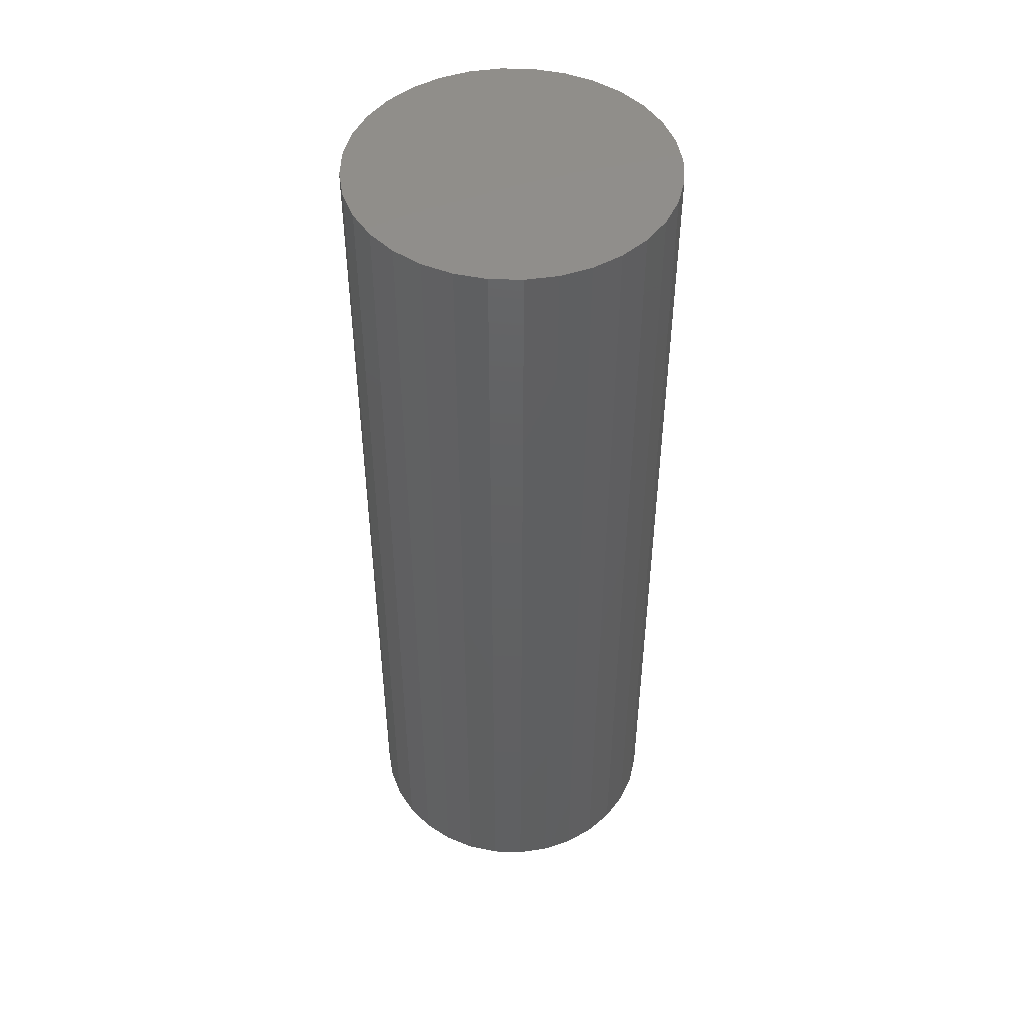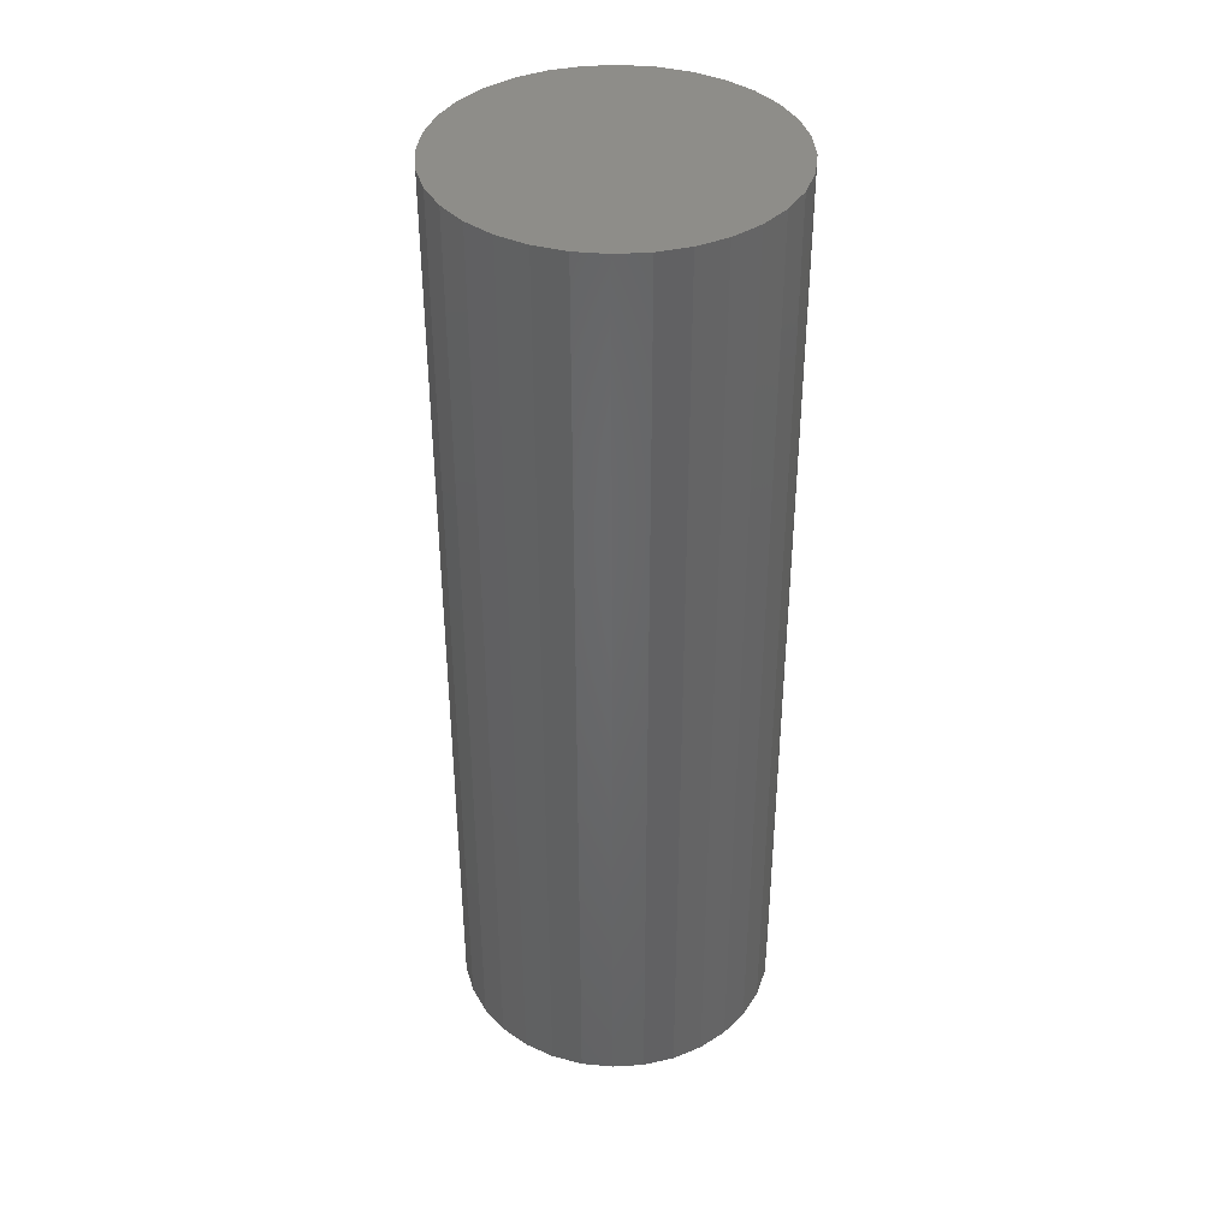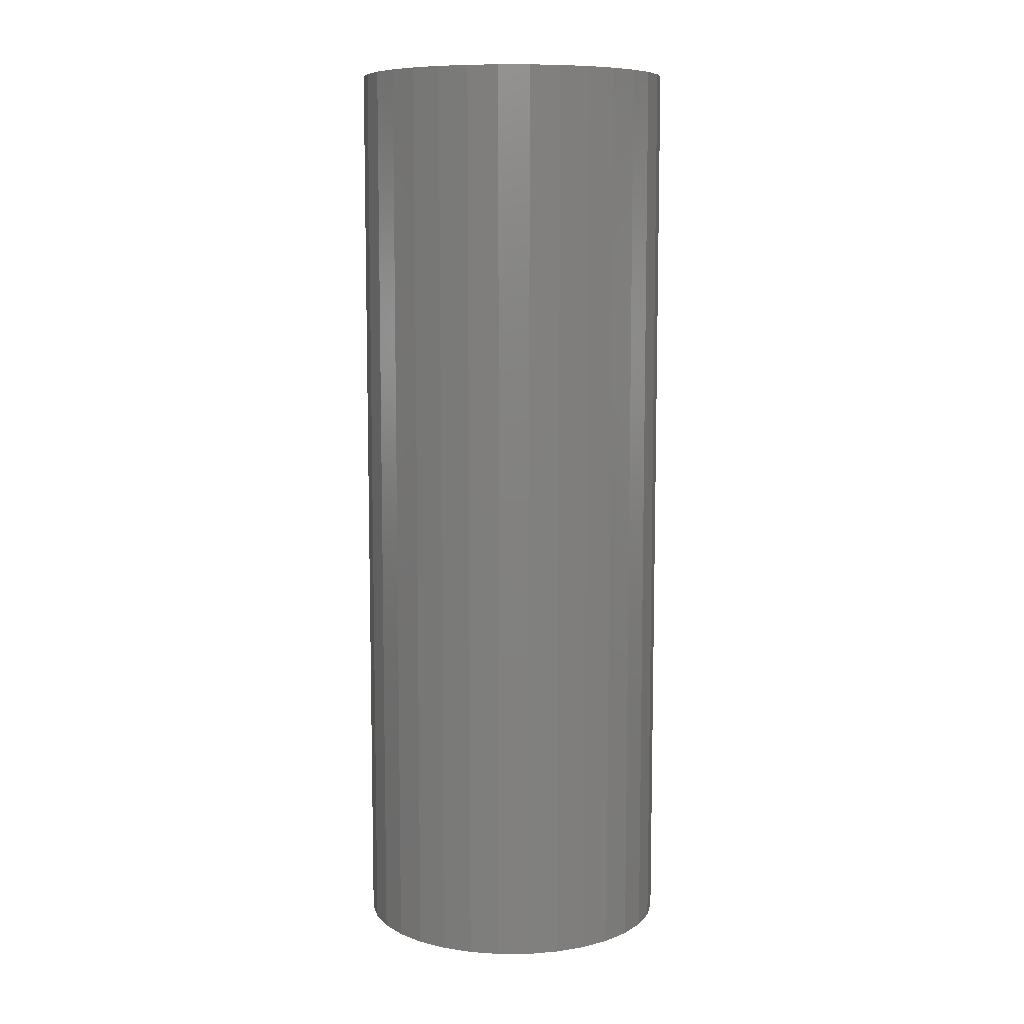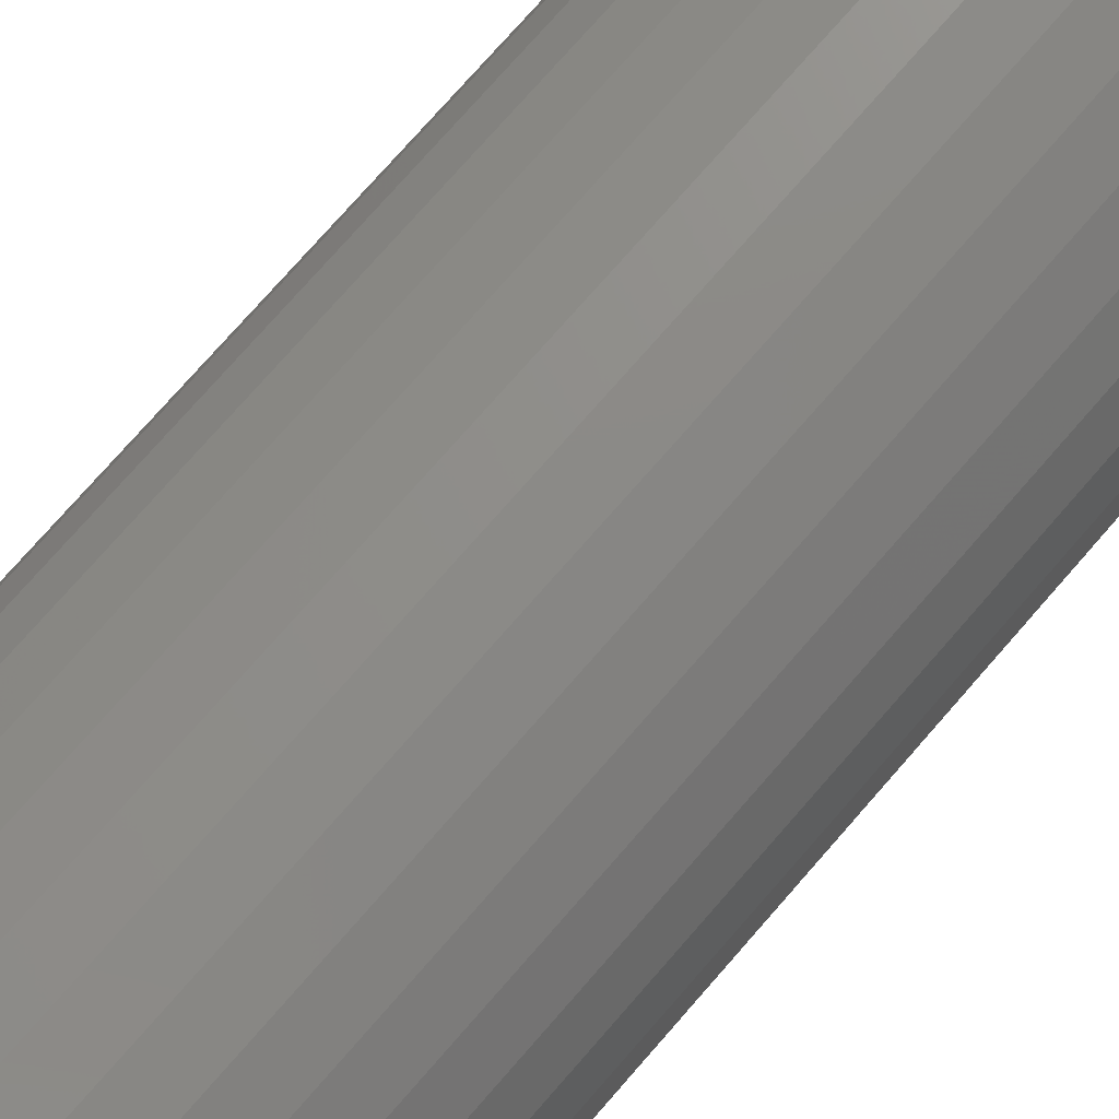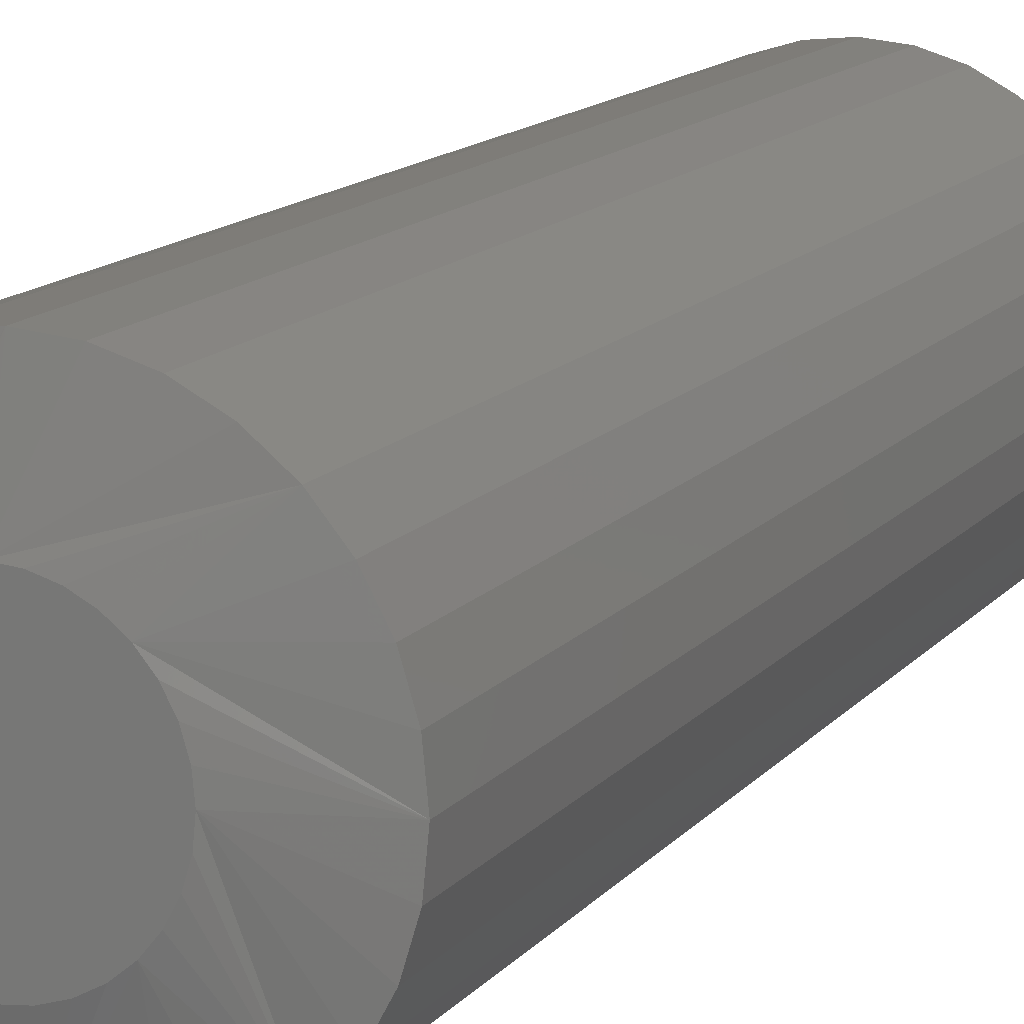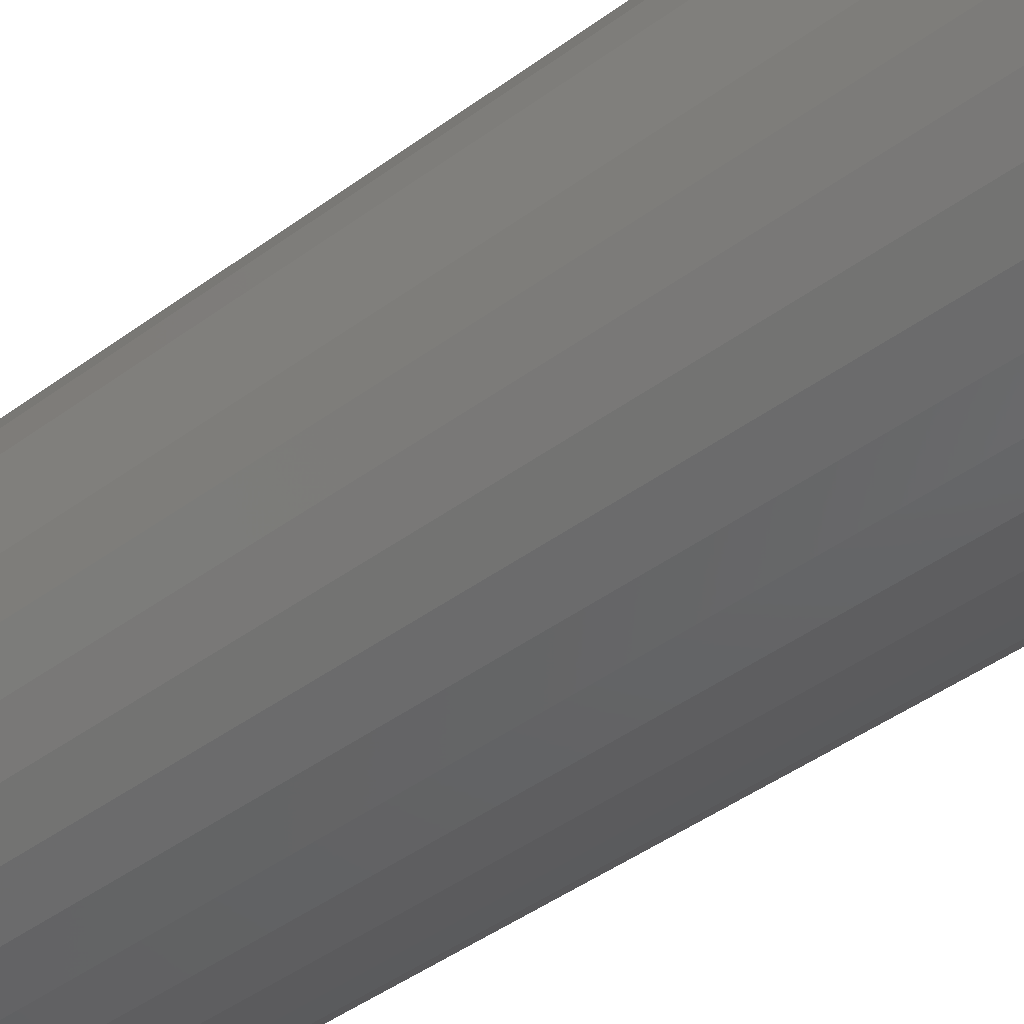
<metadata>
{"format":"stl","ext":"stl","renderer":"f3d","projection":"perspective","resolution":1024,"background":"white","views":[{"elev":47.7,"azim":52.5,"up":"+Z"},{"elev":39.2,"azim":-133.8,"up":"+Z"},{"elev":8.7,"azim":72.4,"up":"+Z"},{"elev":74.6,"azim":-139.0,"up":"+Y"},{"elev":12.6,"azim":-157.3,"up":"+Y"},{"elev":-41.3,"azim":-47.7,"up":"+Y"}]}
</metadata>
<code>
# stl→obj: 96 verts, 188 faces
v 0.001316 0.06382 0
v 0.01377 0.06259 0
v -0.01113 0.06259 0
v -0.02311 0.05896 0
v 0.02574 0.05896 0
v -0.03414 0.05306 0
v 0.03677 0.05306 0
v -0.04381 0.04512 0
v 0.04644 0.04512 0
v -0.05174 0.03545 0
v 0.05438 0.03545 0
v 0.04644 -0.04512 0
v -0.04381 -0.04512 0
v 0.05438 -0.03545 0
v -0.03414 -0.05306 0
v 0.03677 -0.05306 0
v -0.02311 -0.05896 0
v 0.02574 -0.05896 0
v -0.01113 -0.06259 0
v 0.01377 -0.06259 0
v 0.001316 -0.06382 0
v -0.05175 -0.03545 0
v -0.05764 -0.02442 0
v 0.06027 -0.02442 0
v -0.06127 -0.01245 0
v 0.06391 -0.01245 0
v -0.0625 2.33e-07 0
v 0.06513 -4.592e-17 0
v -0.06127 0.01245 0
v 0.06391 0.01245 0
v -0.05764 0.02442 0
v 0.06027 0.02442 0
v 0.1276 -3.094e-17 0.01562
v 0.1276 0 0.75
v 0.1252 -0.02464 0.01562
v 0.1252 -0.02464 0.75
v 0.118 -0.04834 0.01562
v 0.118 -0.04834 0.75
v 0.1063 -0.07018 0.01562
v 0.1063 -0.07018 0.75
v 0.09063 -0.08932 0.01562
v 0.09063 -0.08932 0.75
v 0.07149 -0.105 0.01562
v 0.07149 -0.105 0.75
v 0.04965 -0.1167 0.01562
v 0.04965 -0.1167 0.75
v 0.02596 -0.1239 0.01562
v 0.02596 -0.1239 0.75
v 0.001316 -0.1263 0.01562
v 0.001316 -0.1263 0.75
v -0.02333 -0.1239 0.01562
v -0.02333 -0.1239 0.75
v -0.04702 -0.1167 0.01562
v -0.04702 -0.1167 0.75
v -0.06886 -0.105 0.01562
v -0.06886 -0.105 0.75
v -0.088 -0.08932 0.01562
v -0.088 -0.08932 0.75
v -0.1037 -0.07018 0.01562
v -0.1037 -0.07018 0.75
v -0.1154 -0.04834 0.01562
v -0.1154 -0.04834 0.75
v -0.1226 -0.02464 0.01562
v -0.1226 -0.02464 0.75
v -0.125 1.547e-17 0.01562
v -0.125 1.547e-17 0.75
v -0.1226 0.02464 0.01562
v -0.1226 0.02464 0.75
v -0.1154 0.04834 0.01562
v -0.1154 0.04834 0.75
v -0.1037 0.07018 0.01562
v -0.1037 0.07018 0.75
v -0.088 0.08932 0.01562
v -0.088 0.08932 0.75
v -0.06886 0.105 0.01562
v -0.06886 0.105 0.75
v -0.04702 0.1167 0.01562
v -0.04702 0.1167 0.75
v -0.02333 0.1239 0.01562
v -0.02333 0.1239 0.75
v 0.001316 0.1263 0.01562
v 0.001316 0.1263 0.75
v 0.02596 0.1239 0.01562
v 0.02596 0.1239 0.75
v 0.04965 0.1167 0.01562
v 0.04965 0.1167 0.75
v 0.07149 0.105 0.01562
v 0.07149 0.105 0.75
v 0.09063 0.08932 0.01562
v 0.09063 0.08932 0.75
v 0.1063 0.07018 0.01562
v 0.1063 0.07018 0.75
v 0.118 0.04834 0.01562
v 0.118 0.04834 0.75
v 0.1252 0.02464 0.01562
v 0.1252 0.02464 0.75
f 1 2 3
f 4 3 2
f 5 4 2
f 6 4 5
f 7 6 5
f 8 6 7
f 9 8 7
f 10 8 9
f 11 10 9
f 12 13 14
f 15 13 12
f 16 15 12
f 17 15 16
f 18 17 16
f 19 17 18
f 20 19 18
f 21 19 20
f 13 22 14
f 14 22 23
f 14 23 24
f 24 23 25
f 24 25 26
f 26 25 27
f 26 27 28
f 28 27 29
f 28 29 30
f 30 29 31
f 30 31 32
f 32 31 10
f 32 10 11
f 33 34 35
f 35 34 36
f 35 36 37
f 37 36 38
f 37 38 39
f 39 38 40
f 39 40 41
f 41 40 42
f 41 42 43
f 43 42 44
f 43 44 45
f 45 44 46
f 45 46 47
f 47 46 48
f 47 48 49
f 49 48 50
f 49 50 51
f 51 50 52
f 51 52 53
f 53 52 54
f 53 54 55
f 55 54 56
f 55 56 57
f 57 56 58
f 57 58 59
f 59 58 60
f 59 60 61
f 61 60 62
f 61 62 63
f 63 62 64
f 63 64 65
f 65 64 66
f 65 66 67
f 67 66 68
f 67 68 69
f 69 68 70
f 69 70 71
f 71 70 72
f 71 72 73
f 73 72 74
f 73 74 75
f 75 74 76
f 75 76 77
f 77 76 78
f 77 78 79
f 79 78 80
f 79 80 81
f 81 80 82
f 81 82 83
f 83 82 84
f 83 84 85
f 85 84 86
f 85 86 87
f 87 86 88
f 87 88 89
f 89 88 90
f 89 90 91
f 91 90 92
f 91 92 93
f 93 92 94
f 93 94 95
f 95 94 96
f 95 96 33
f 33 96 34
f 65 8 10
f 65 10 31
f 65 31 29
f 65 29 27
f 8 65 67
f 8 67 69
f 8 69 71
f 8 71 73
f 89 28 30
f 89 30 32
f 89 32 11
f 89 11 9
f 28 89 91
f 28 91 93
f 28 93 95
f 28 95 33
f 81 9 7
f 81 7 5
f 81 5 2
f 81 2 1
f 9 81 83
f 9 83 85
f 9 85 87
f 9 87 89
f 73 1 3
f 73 3 4
f 73 4 6
f 73 6 8
f 1 73 75
f 1 75 77
f 1 77 79
f 1 79 81
f 33 12 14
f 33 14 24
f 33 24 26
f 33 26 28
f 12 33 35
f 12 35 37
f 12 37 39
f 12 39 41
f 57 27 25
f 57 25 23
f 57 23 22
f 57 22 13
f 27 57 59
f 27 59 61
f 27 61 63
f 27 63 65
f 49 13 15
f 49 15 17
f 49 17 19
f 49 19 21
f 13 49 51
f 13 51 53
f 13 53 55
f 13 55 57
f 41 21 20
f 41 20 18
f 41 18 16
f 41 16 12
f 21 41 43
f 21 43 45
f 21 45 47
f 21 47 49
f 80 84 82
f 84 80 78
f 84 78 86
f 86 78 76
f 86 76 88
f 44 54 46
f 46 54 52
f 46 52 48
f 48 52 50
f 88 76 90
f 90 76 74
f 90 74 92
f 92 74 72
f 92 72 94
f 94 72 70
f 94 70 96
f 96 70 68
f 96 68 34
f 34 68 66
f 34 66 36
f 36 66 64
f 36 64 38
f 38 64 62
f 38 62 40
f 40 62 60
f 40 60 42
f 42 60 58
f 42 58 44
f 44 58 56
f 44 56 54

</code>
